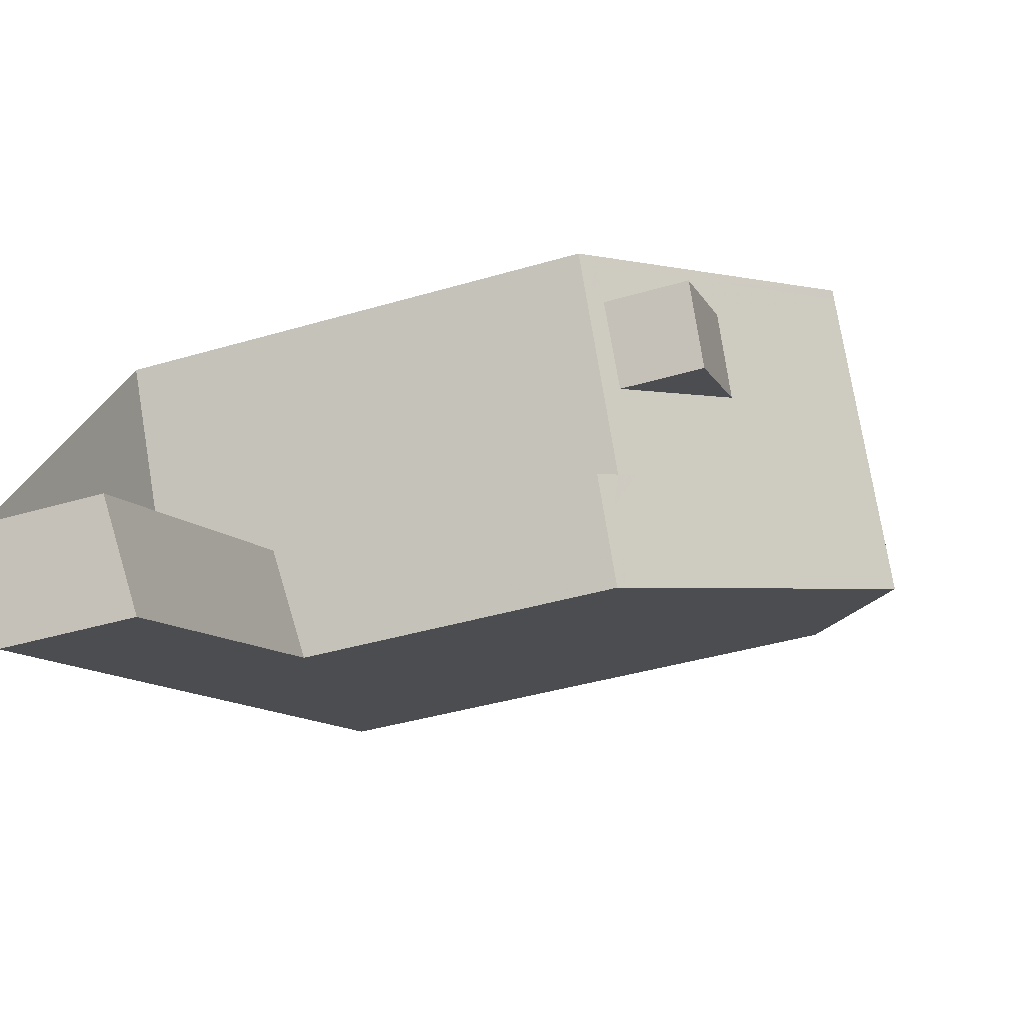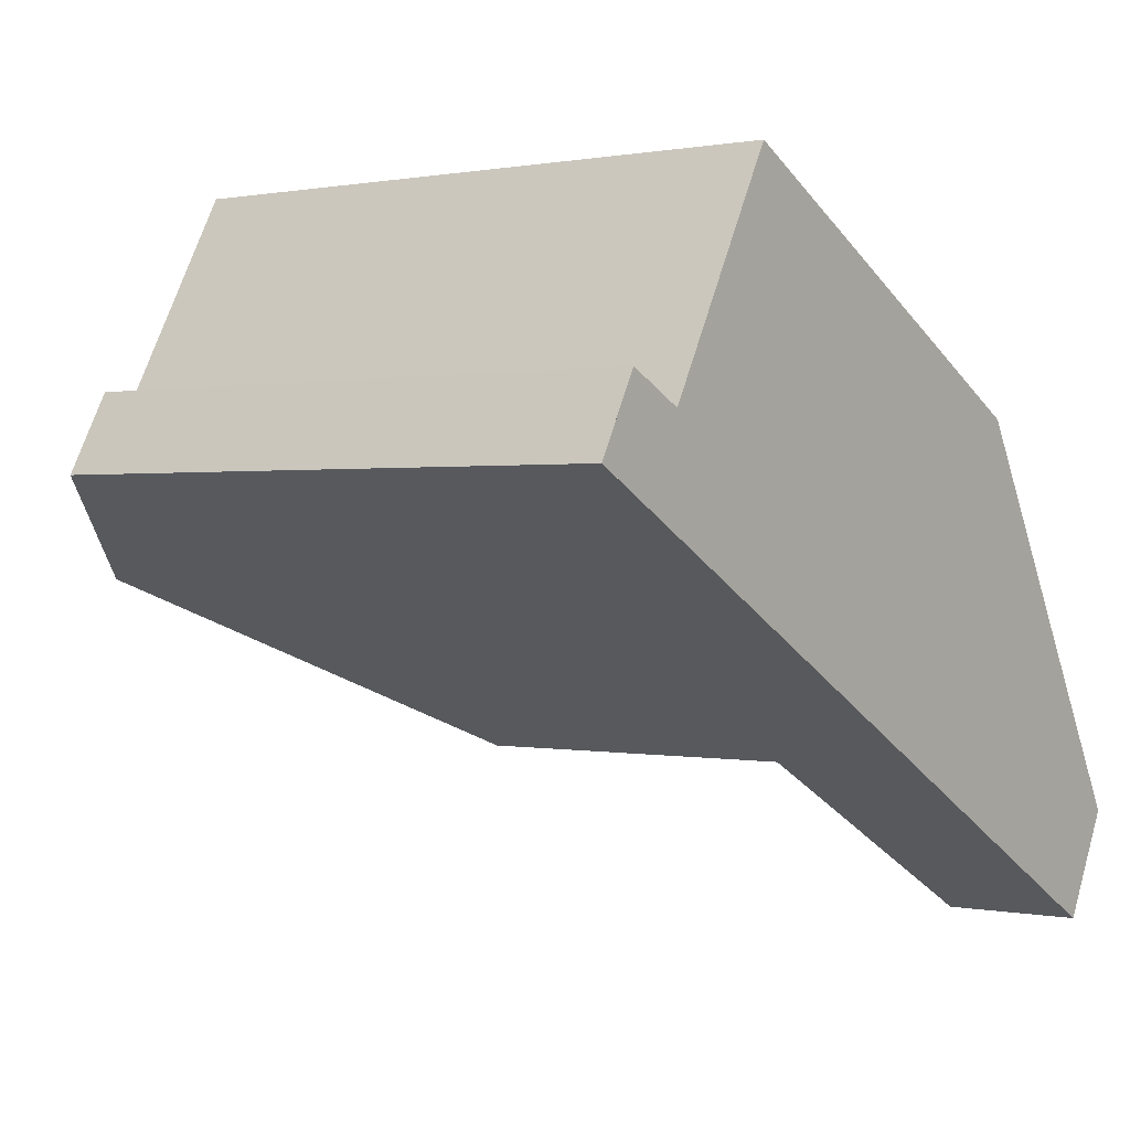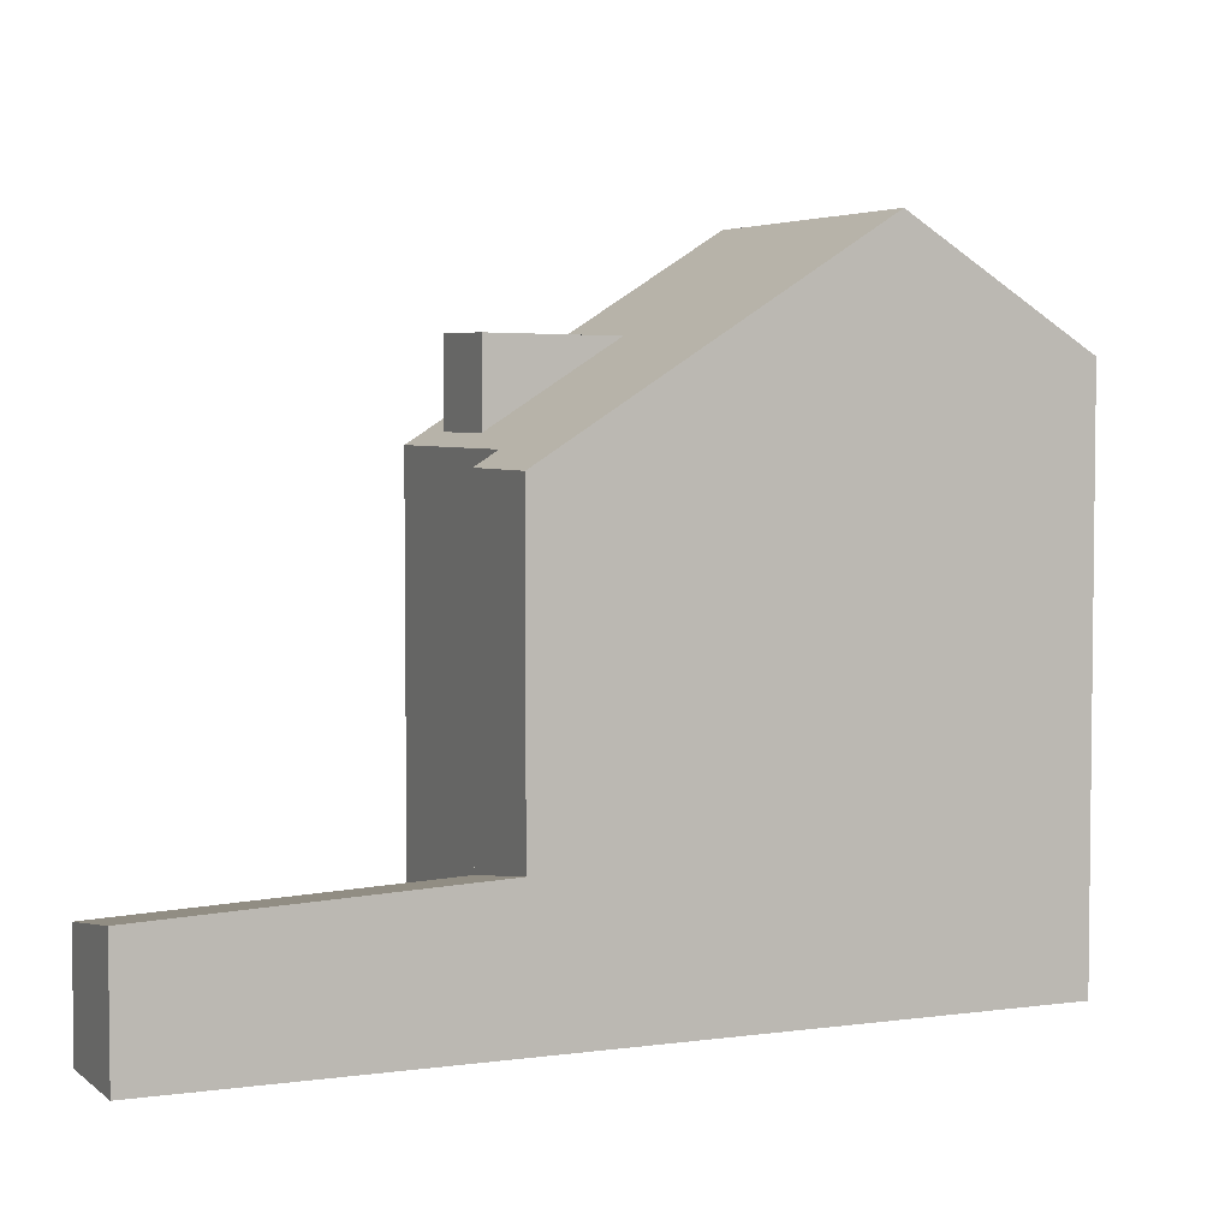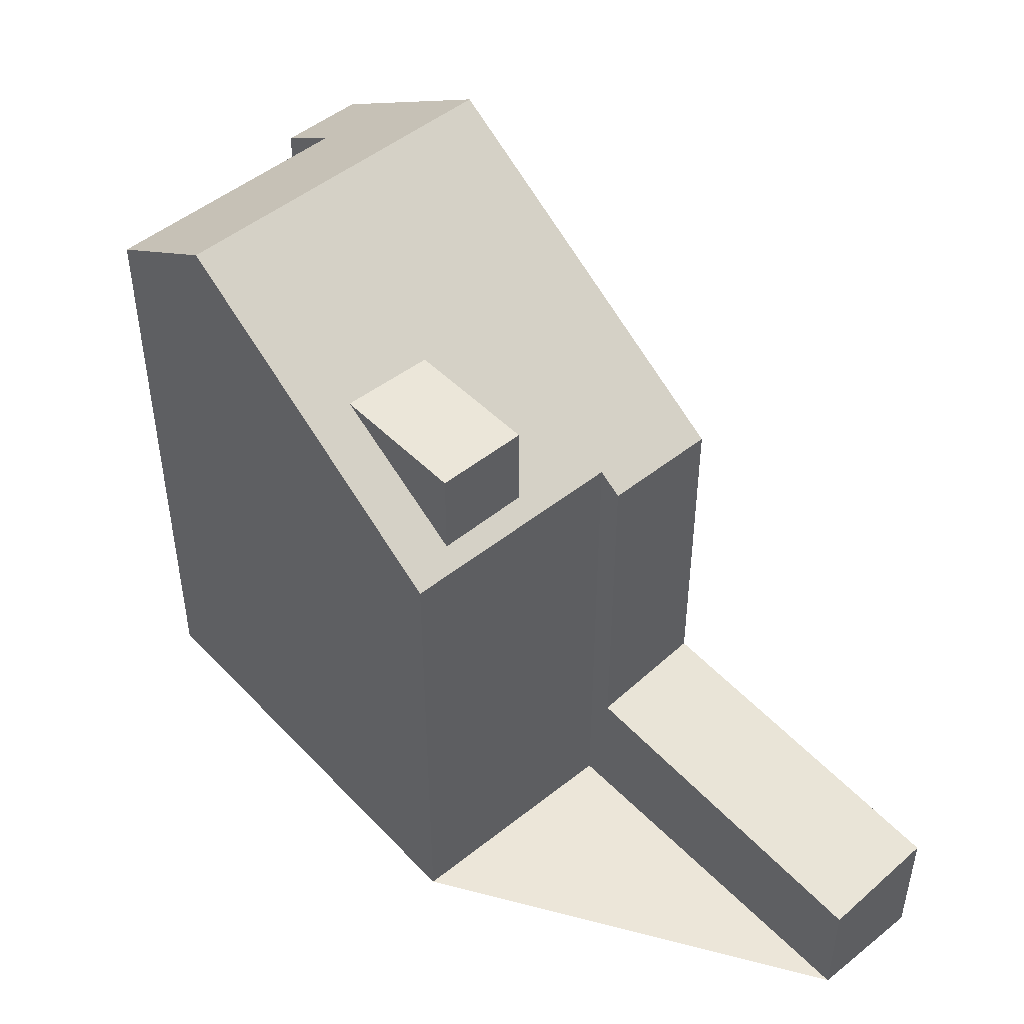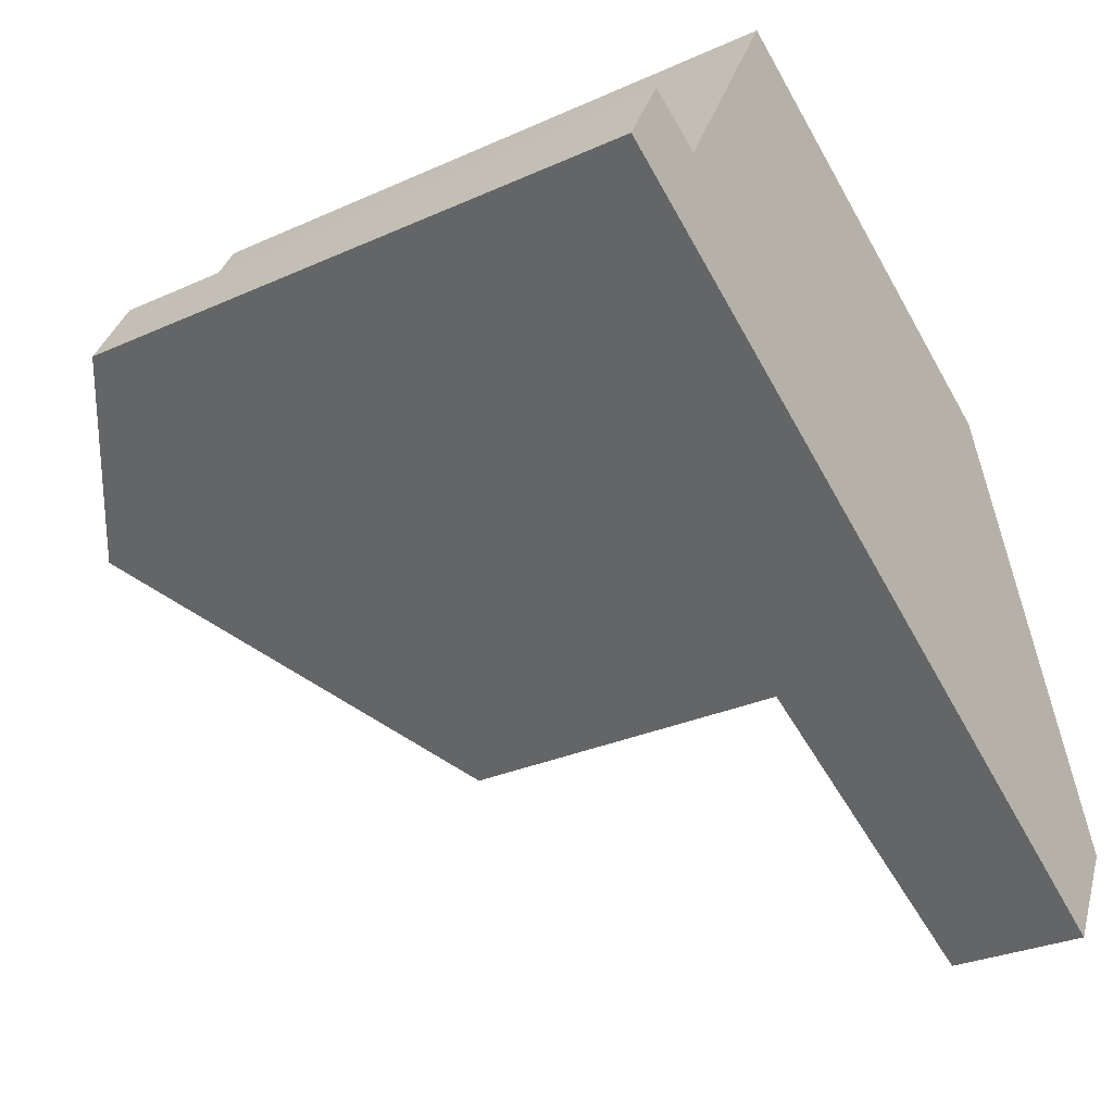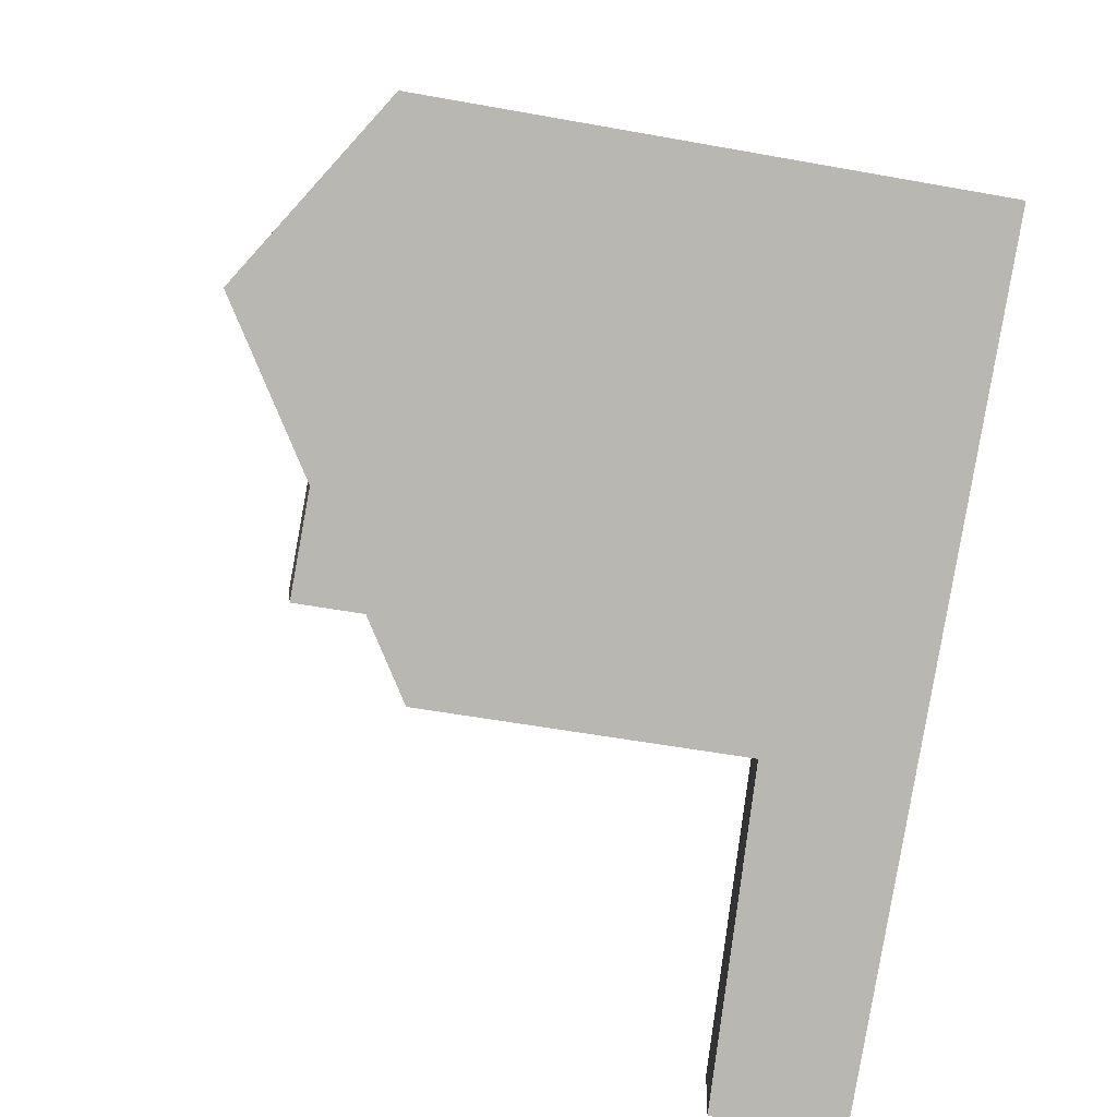
<metadata>
{"format":"obj","ext":"obj","renderer":"f3d","projection":"perspective","resolution":1024,"background":"white","views":[{"elev":-40.3,"azim":-70.0,"up":"+Y"},{"elev":0.5,"azim":127.0,"up":"+Y"},{"elev":4.3,"azim":4.2,"up":"+Z"},{"elev":48.7,"azim":-103.1,"up":"+Z"},{"elev":-29.6,"azim":123.6,"up":"+Y"},{"elev":-53.3,"azim":79.0,"up":"+Y"}]}
</metadata>
<code>
v -1891 -931.7 9.165
v -1893 -927.9 9.172
v -1886 -924 11.39
v -1884 -928.2 11.4
v -1883 -927.6 10.63
v -1882 -929 10.64
v -1896 -936.9 2.514
v -1897 -935 2.219
v -1885 -930.7 12.95
v -1888 -925.2 12.94
v -1888 -932.2 10.95
v -1891 -926.6 11.02
v -1888 -925.2 12.94
v -1885 -930.7 12.95
v -1892 -931.9 8.885
v -1891 -933.8 8.881
v -1896 -936.9 2.513
v -1891 -933.8 2.772
v -1892 -931.9 2.477
v -1890 -927.4 11.01
v -1890 -928.9 10.99
v -1883 -927.8 10.87
v -1882 -929.1 10.85
v -1886 -924 11.41
v -1883 -929.6 11.41
v -1888 -925.3 12.94
v -1888 -925.3 12.94
v -1891 -926.7 11.02
v -1893 -928.1 9.172
v -1886 -924.2 11.41
v -1886 -924.2 11.39
v -1891 -933.7 9.024
v -1892 -931.8 9.028
v -1885 -930.7 12.95
v -1885 -930.7 12.95
v -1888 -932.2 10.95
v -1891 -933.7 9.024
v -1883 -929.5 11.41
v -1891 -933.8 2.77
v -1891 -933.8 8.881
v -1882 -929 10.64
v -1882 -929.1 10.85
v -1886 -928.8 12.95
v -1886 -928.8 12.95
v -1889 -930.3 10.97
v -1891 -931.7 9.165
v -1884 -927.7 11.41
v -1884 -927.7 11.4
v -1891 -933.8 2.77
v -1891 -933.8 2.772
v -1892 -931.9 2.477
v -1891 -933.8 8.881
v -1892 -931.9 8.885
v -1891 -933.8 8.881
v -1883 -927.7 10.73
v -1882 -929 10.73
v -1882 -929 10.73
v -1883 -929.3 11.11
v -1883 -929.3 11.11
v -1883 -927.9 11.1
v -1893 -927.9 9.397
v -1891 -931.5 9.413
v -1893 -928.6 9.4
v -1893 -928.6 11.05
v -1892 -930.1 9.406
v -1892 -930.1 11.03
v -1893 -927.8 9.396
v -1890 -933.4 9.421
v -1890 -933.4 9.421
v -1888 -925.9 12.94
v -1893 -928.6 11.05
v -1890 -927.4 11.01
v -1893 -928.6 9.4
v -1893 -928.8 9.171
v -1886 -924.7 11.41
v -1888 -925.9 12.94
v -1890 -927.4 11.01
v -1886 -924.7 11.4
v -1893 -928.6 9.4
v -1893 -928.6 11.05
v -1887 -927.4 12.94
v -1890 -928.9 10.99
v -1892 -930.1 11.03
v -1890 -928.9 10.99
v -1892 -930.1 9.406
v -1892 -930.1 9.406
v -1892 -930.1 11.03
v -1887 -927.4 12.94
v -1892 -930.2 9.168
v -1885 -926.2 11.41
v -1885 -926.2 11.4
v -1892 -932.5 2.561
v -1892 -932.5 2.561
v -1897 -935.5 2.29
v -1892 -932.5 8.884
v -1883 -927.9 10.87
v -1883 -927.8 10.73
v -1892 -932.5 8.884
v -1891 -932.4 9.027
v -1886 -929.5 12.95
v -1889 -930.9 10.96
v -1891 -932.1 9.415
v -1886 -929.5 12.95
v -1884 -928.3 11.41
v -1883 -928.1 11.1
v -1883 -927.8 10.63
v -1891 -933.2 2.684
v -1891 -933.2 8.882
v -1882 -928.5 10.73
v -1883 -928.6 10.86
v -1897 -936.3 2.426
v -1891 -933.2 2.684
v -1891 -933.1 9.025
v -1891 -933.2 8.882
v -1885 -930.2 12.95
v -1888 -931.7 10.95
v -1890 -932.8 9.418
v -1883 -929 11.41
v -1885 -930.2 12.95
v -1883 -928.8 11.11
v -1882 -928.4 10.64
v -1896 -936.8 2.514
v -1896 -936.9 2.516
v -1897 -935 2.22
v -1897 -935.4 2.291
v -1897 -936.3 2.428
v -1891 -931.7 9.165
v -1891 -931.7 9.165
v -1891 -931.7 0
v -1891 -931.7 0
v -1893 -927.8 9.396
v -1893 -927.9 9.172
v -1893 -927.9 0
v -1893 -927.8 0
v -1886 -924.2 11.39
v -1886 -924 11.39
v -1886 -924 0
v -1886 -924.2 0
v -1883 -927.9 11.1
v -1884 -928.2 11.4
v -1884 -928.2 0
v -1883 -927.9 0
v -1883 -927.8 10.63
v -1883 -927.6 10.63
v -1883 -927.6 0
v -1883 -927.8 -1.776e-15
v -1882 -929 10.73
v -1882 -929 10.64
v -1882 -929 0
v -1882 -929 0
v -1896 -936.9 2.513
v -1896 -936.9 2.514
v -1896 -936.9 0
v -1896 -936.9 0
v -1897 -935 2.22
v -1897 -935 2.219
v -1897 -935 0
v -1897 -935 0
v -1888 -932.2 10.95
v -1885 -930.7 12.95
v -1885 -930.7 0
v -1888 -932.2 0
v -1890 -933.4 9.421
v -1888 -932.2 10.95
v -1888 -932.2 0
v -1890 -933.4 0
v -1888 -925.2 12.94
v -1891 -926.6 11.02
v -1891 -926.6 -1.776e-15
v -1888 -925.2 0
v -1886 -924 11.41
v -1888 -925.2 12.94
v -1888 -925.2 0
v -1886 -924 0
v -1897 -936.3 2.426
v -1896 -936.9 2.513
v -1896 -936.9 0
v -1897 -936.3 0
v -1883 -927.7 10.73
v -1883 -927.8 10.87
v -1883 -927.8 0
v -1883 -927.7 0
v -1883 -929.3 11.11
v -1882 -929.1 10.85
v -1882 -929.1 0
v -1883 -929.3 0
v -1886 -924 11.39
v -1886 -924 11.41
v -1886 -924 0
v -1886 -924 0
v -1885 -930.7 12.95
v -1883 -929.6 11.41
v -1883 -929.6 0
v -1885 -930.7 0
v -1893 -927.9 9.172
v -1893 -928.1 9.172
v -1893 -928.1 0
v -1893 -927.9 0
v -1886 -924.7 11.4
v -1886 -924.2 11.39
v -1886 -924.2 0
v -1886 -924.7 0
v -1891 -933.8 8.881
v -1891 -933.7 9.024
v -1891 -933.7 0
v -1891 -933.8 0
v -1891 -931.7 9.165
v -1892 -931.8 9.028
v -1892 -931.8 -1.776e-15
v -1891 -931.7 0
v -1882 -929 10.64
v -1882 -929 10.64
v -1882 -929 0
v -1882 -929 0
v -1892 -930.2 9.168
v -1891 -931.7 9.165
v -1891 -931.7 0
v -1892 -930.2 0
v -1884 -928.2 11.4
v -1884 -927.7 11.4
v -1884 -927.7 0
v -1884 -928.2 0
v -1896 -936.9 2.516
v -1891 -933.8 2.772
v -1891 -933.8 0
v -1896 -936.9 0
v -1892 -931.8 9.028
v -1892 -931.9 8.885
v -1892 -931.9 0
v -1892 -931.8 -1.776e-15
v -1883 -927.6 10.63
v -1883 -927.7 10.73
v -1883 -927.7 0
v -1883 -927.6 0
v -1882 -929.1 10.85
v -1882 -929 10.73
v -1882 -929 0
v -1882 -929.1 0
v -1883 -929.6 11.41
v -1883 -929.3 11.11
v -1883 -929.3 0
v -1883 -929.6 0
v -1883 -927.8 10.87
v -1883 -927.9 11.1
v -1883 -927.9 0
v -1883 -927.8 0
v -1891 -926.6 11.02
v -1893 -927.8 9.396
v -1893 -927.8 0
v -1891 -926.6 -1.776e-15
v -1891 -933.7 9.024
v -1890 -933.4 9.421
v -1890 -933.4 0
v -1891 -933.7 0
v -1893 -928.1 9.172
v -1893 -928.8 9.171
v -1893 -928.8 0
v -1893 -928.1 0
v -1885 -926.2 11.4
v -1886 -924.7 11.4
v -1886 -924.7 0
v -1885 -926.2 0
v -1893 -928.8 9.171
v -1892 -930.2 9.168
v -1892 -930.2 0
v -1893 -928.8 0
v -1884 -927.7 11.4
v -1885 -926.2 11.4
v -1885 -926.2 0
v -1884 -927.7 0
v -1897 -935 2.219
v -1897 -935.5 2.29
v -1897 -935.5 0
v -1897 -935 0
v -1882 -928.4 10.64
v -1883 -927.8 10.63
v -1883 -927.8 -1.776e-15
v -1882 -928.4 0
v -1897 -935.5 2.29
v -1897 -936.3 2.426
v -1897 -936.3 0
v -1897 -935.5 0
v -1882 -929 10.64
v -1882 -928.4 10.64
v -1882 -928.4 0
v -1882 -929 0
v -1896 -936.9 2.514
v -1896 -936.9 2.516
v -1896 -936.9 0
v -1896 -936.9 0
v -1892 -931.9 2.477
v -1897 -935 2.22
v -1897 -935 0
v -1892 -931.9 0
v -1896 -936.9 0
v -1897 -935 0
v -1891 -931.7 0
v -1893 -927.9 0
v -1886 -924 0
v -1884 -928.2 0
v -1883 -927.6 0
v -1882 -929 0
f 72 28 26 70
f 74 29 61 73
f 76 27 30 75
f 64 20 63
f 66 21 65
f 123 7 17 122
f 125 94 8 124
f 108 95 92 107
f 110 96 97 109
f 75 30 31 78
f 28 12 10 26
f 61 29 2 67
f 27 13 24 30
f 30 24 3 31
f 114 98 99 113
f 34 9 11 36
f 69 32 37 68
f 38 25 14 35
f 39 18 16 40
f 57 23 42 56
f 59 42 23 58
f 52 37 32 54
f 116 101 100 115
f 113 99 102 117
f 119 103 104 118
f 120 105 96 110
f 109 97 106 121
f 56 41 6 57
f 58 25 38 59
f 118 104 105 120
f 73 61 28 72
f 67 12 28 61
f 68 36 11 69
f 117 102 101 116
f 84 72 70 88
f 89 74 73 85
f 81 76 75 90
f 90 75 78 91
f 83 71 77 82
f 84 45 62 85
f 87 80 79 86
f 88 43 45 84
f 85 62 46 89
f 90 47 44 81
f 91 48 47 90
f 122 17 111 126
f 95 15 19 92
f 96 22 55 97
f 98 53 33 99
f 101 45 43 100
f 99 33 1 46 62 102
f 103 44 47 104
f 105 60 22 96
f 97 55 5 106
f 104 47 48 4 60 105
f 102 62 45 101
f 107 39 40 108
f 109 56 42 110
f 126 111 94 125
f 113 37 52 114
f 115 34 36 116
f 117 68 37 113
f 118 38 35 119
f 110 42 59 120
f 121 41 56 109
f 120 59 38 118
f 116 36 68 117
f 122 49 50 123
f 124 51 93 125
f 126 112 49 122
f 125 93 112 126
f 128 129 130 127
f 132 133 134 131
f 136 137 138 135
f 140 141 142 139
f 144 145 146 143
f 148 149 150 147
f 152 153 154 151
f 156 157 158 155
f 160 161 162 159
f 164 165 166 163
f 168 169 170 167
f 172 173 174 171
f 176 177 178 175
f 180 181 182 179
f 184 185 186 183
f 188 189 190 187
f 192 193 194 191
f 196 197 198 195
f 200 201 202 199
f 204 205 206 203
f 208 209 210 207
f 212 213 214 211
f 216 217 218 215
f 220 221 222 219
f 224 225 226 223
f 228 229 230 227
f 232 233 234 231
f 236 237 238 235
f 240 241 242 239
f 244 245 246 243
f 248 249 250 247
f 252 253 254 251
f 256 257 258 255
f 260 261 262 259
f 264 265 266 263
f 268 269 270 267
f 272 273 274 271
f 276 277 278 275
f 280 281 282 279
f 284 285 286 283
f 288 289 290 287
f 292 293 294 291
f 296 297 298 299 300 301 302 295

</code>
